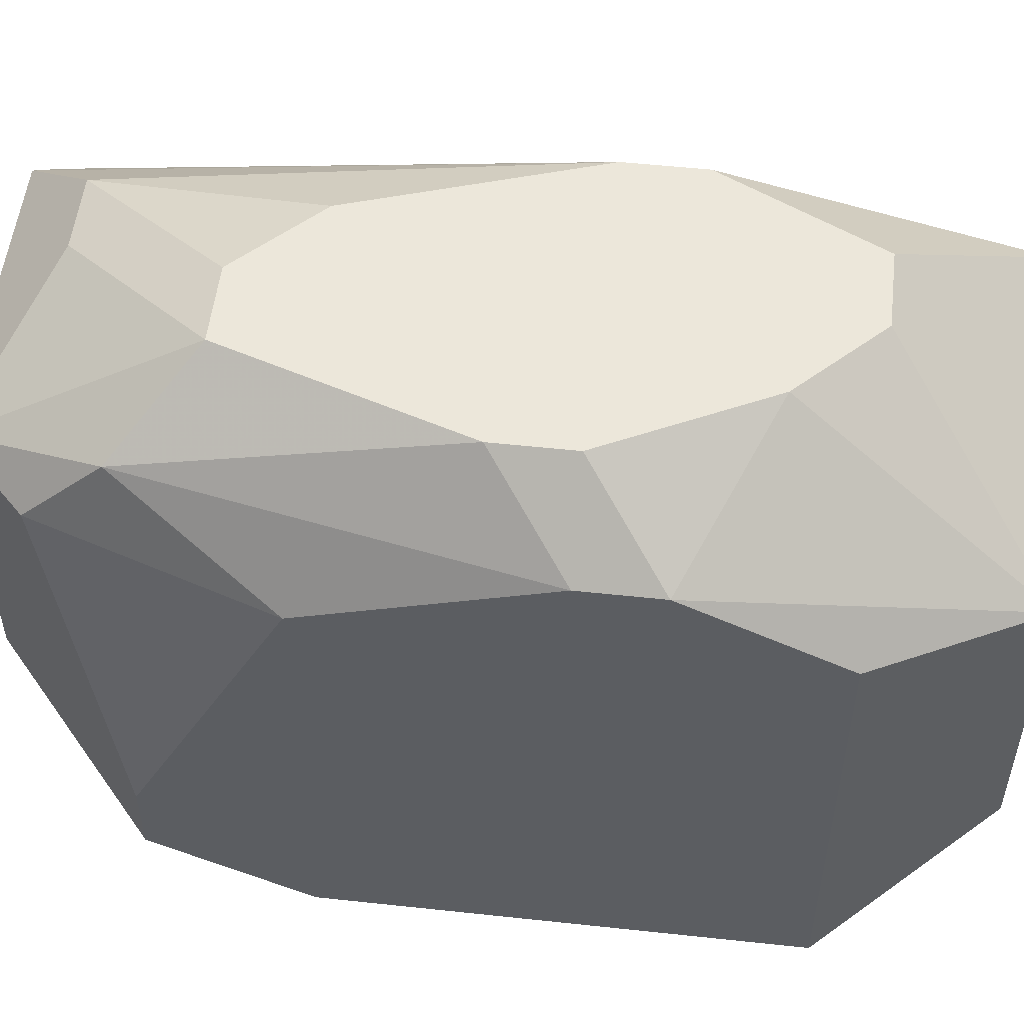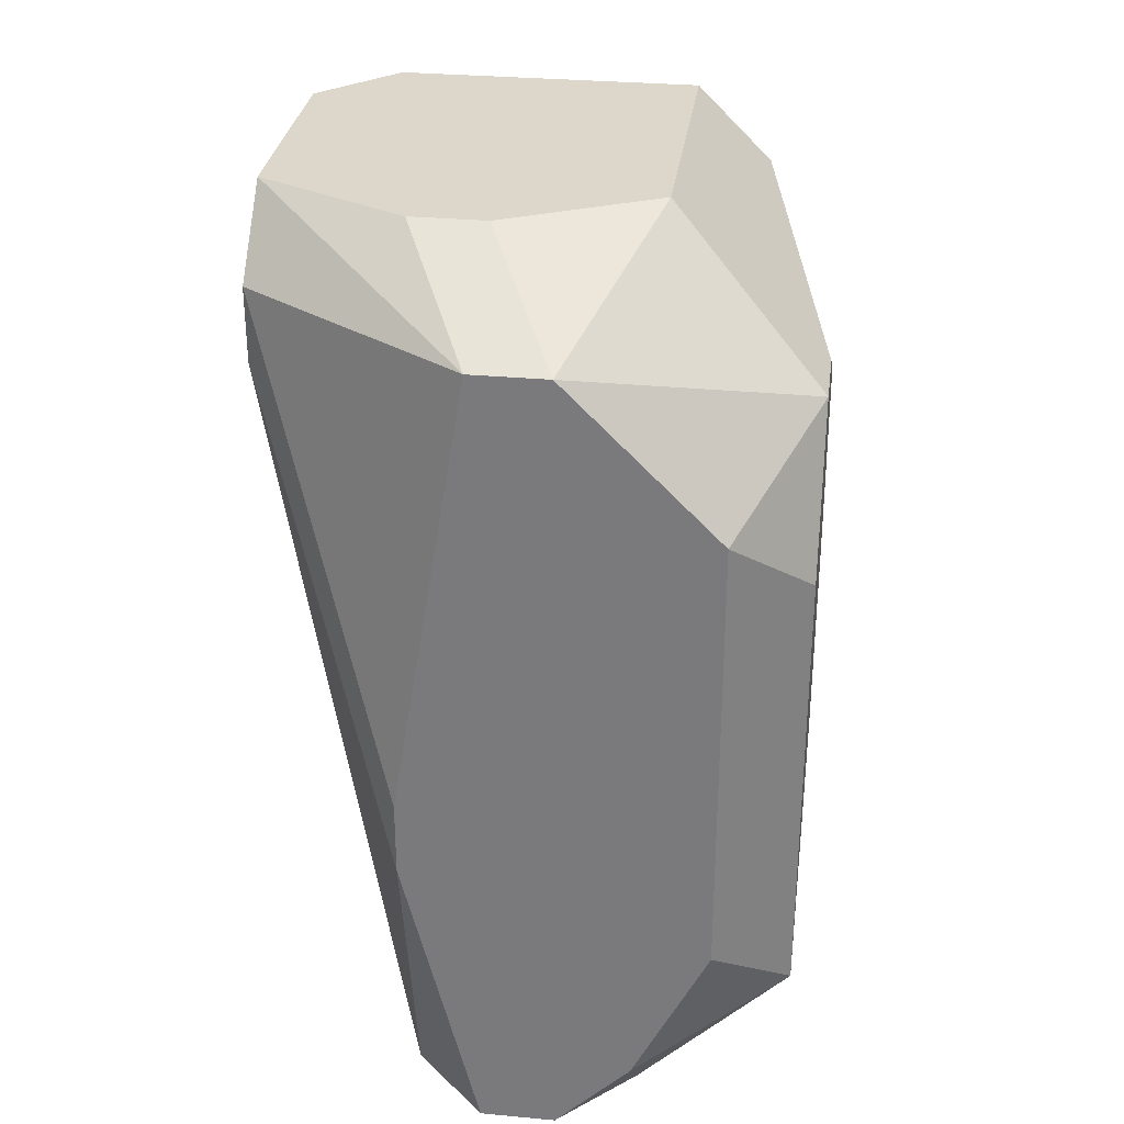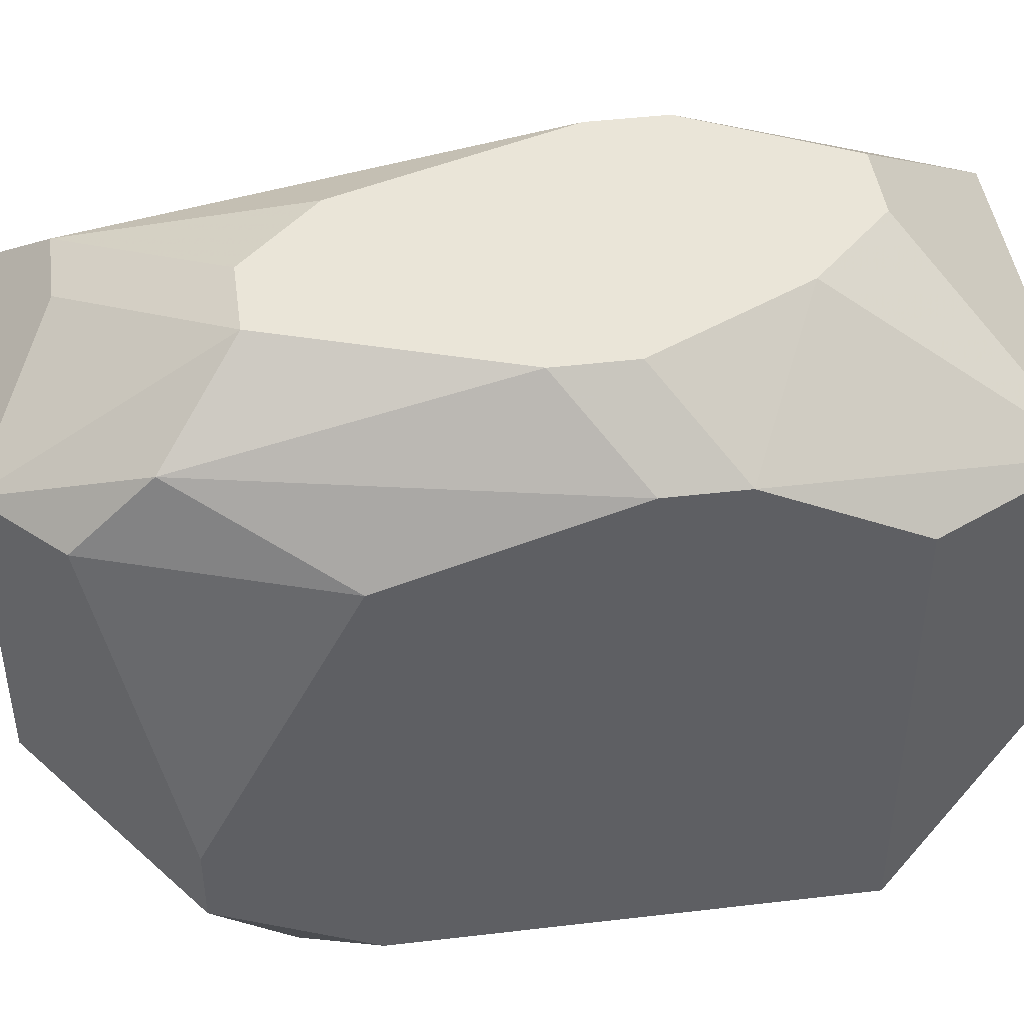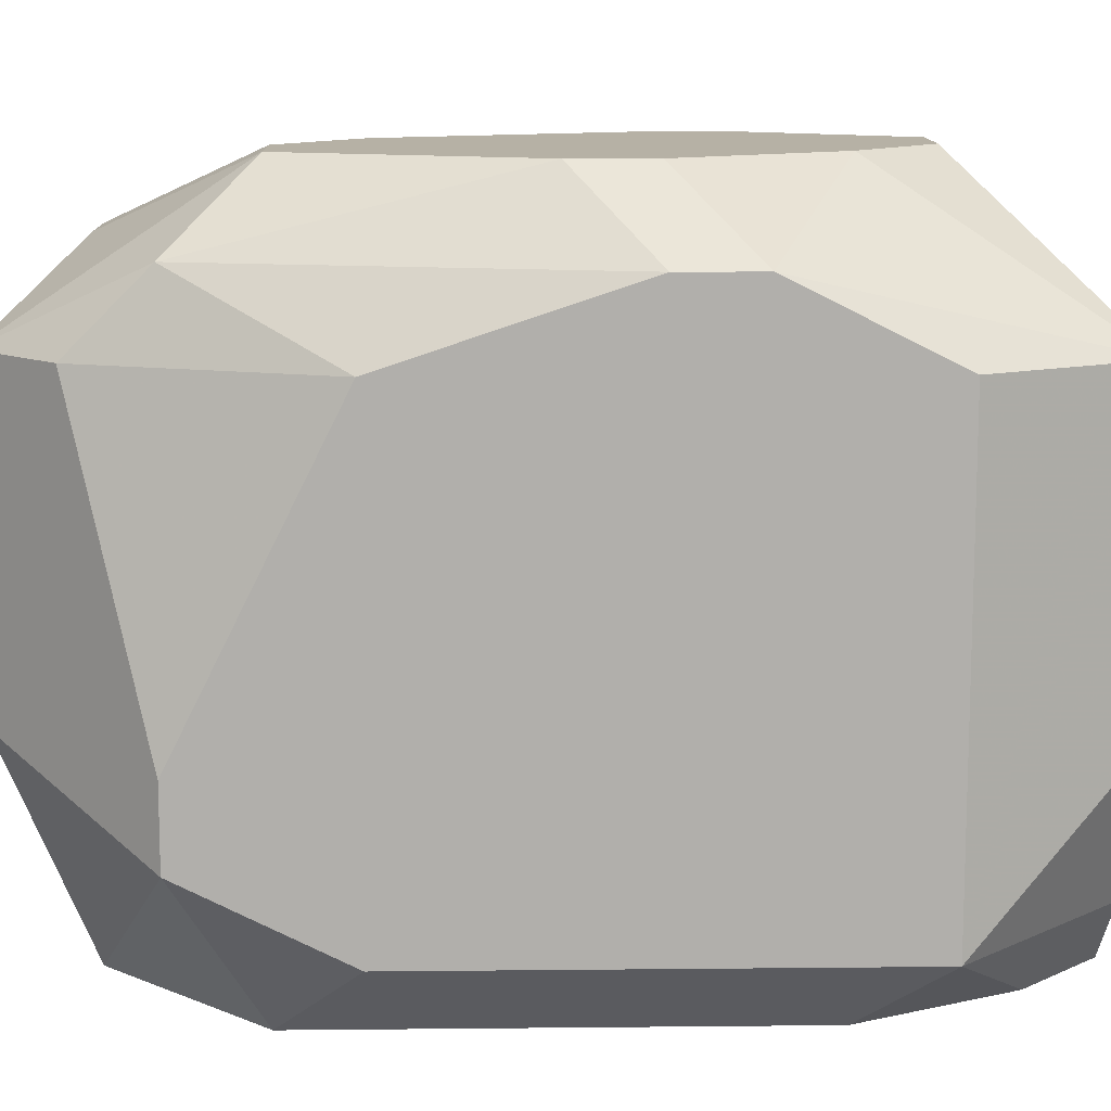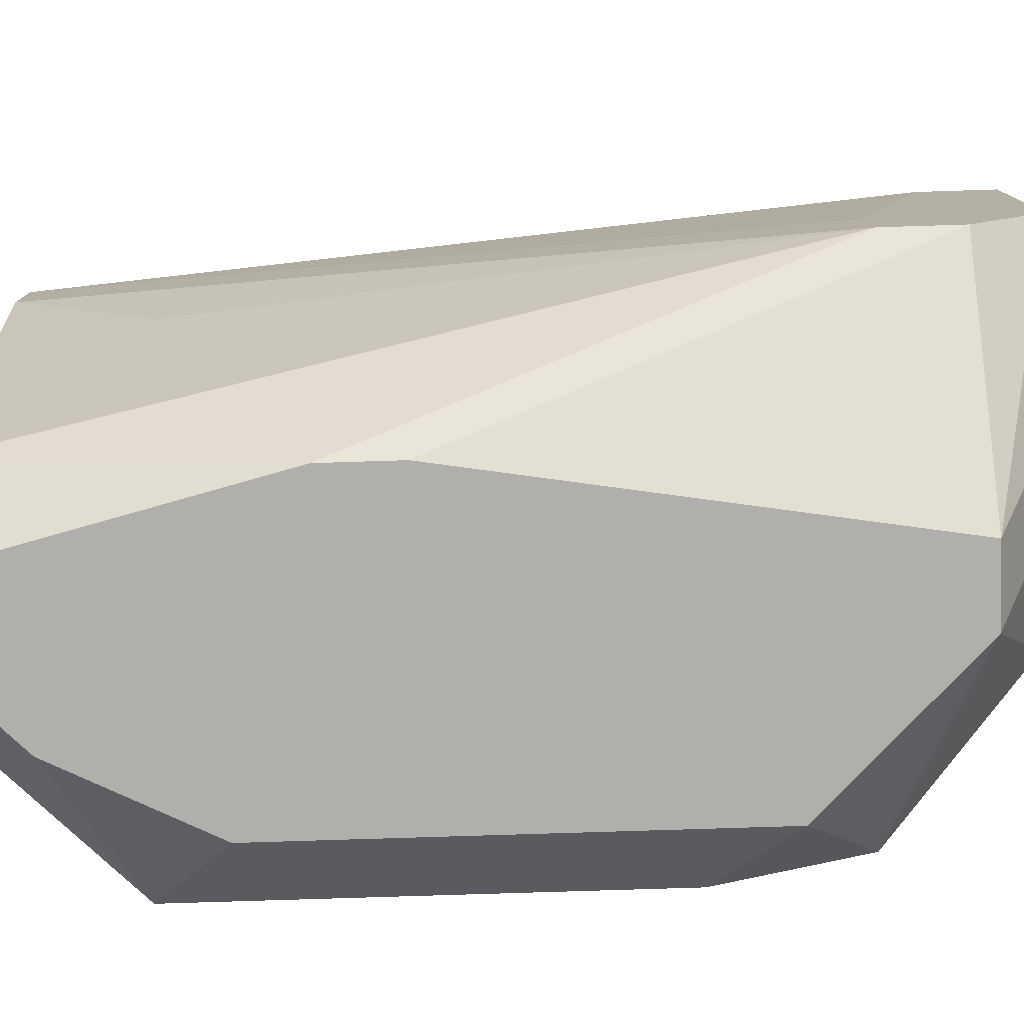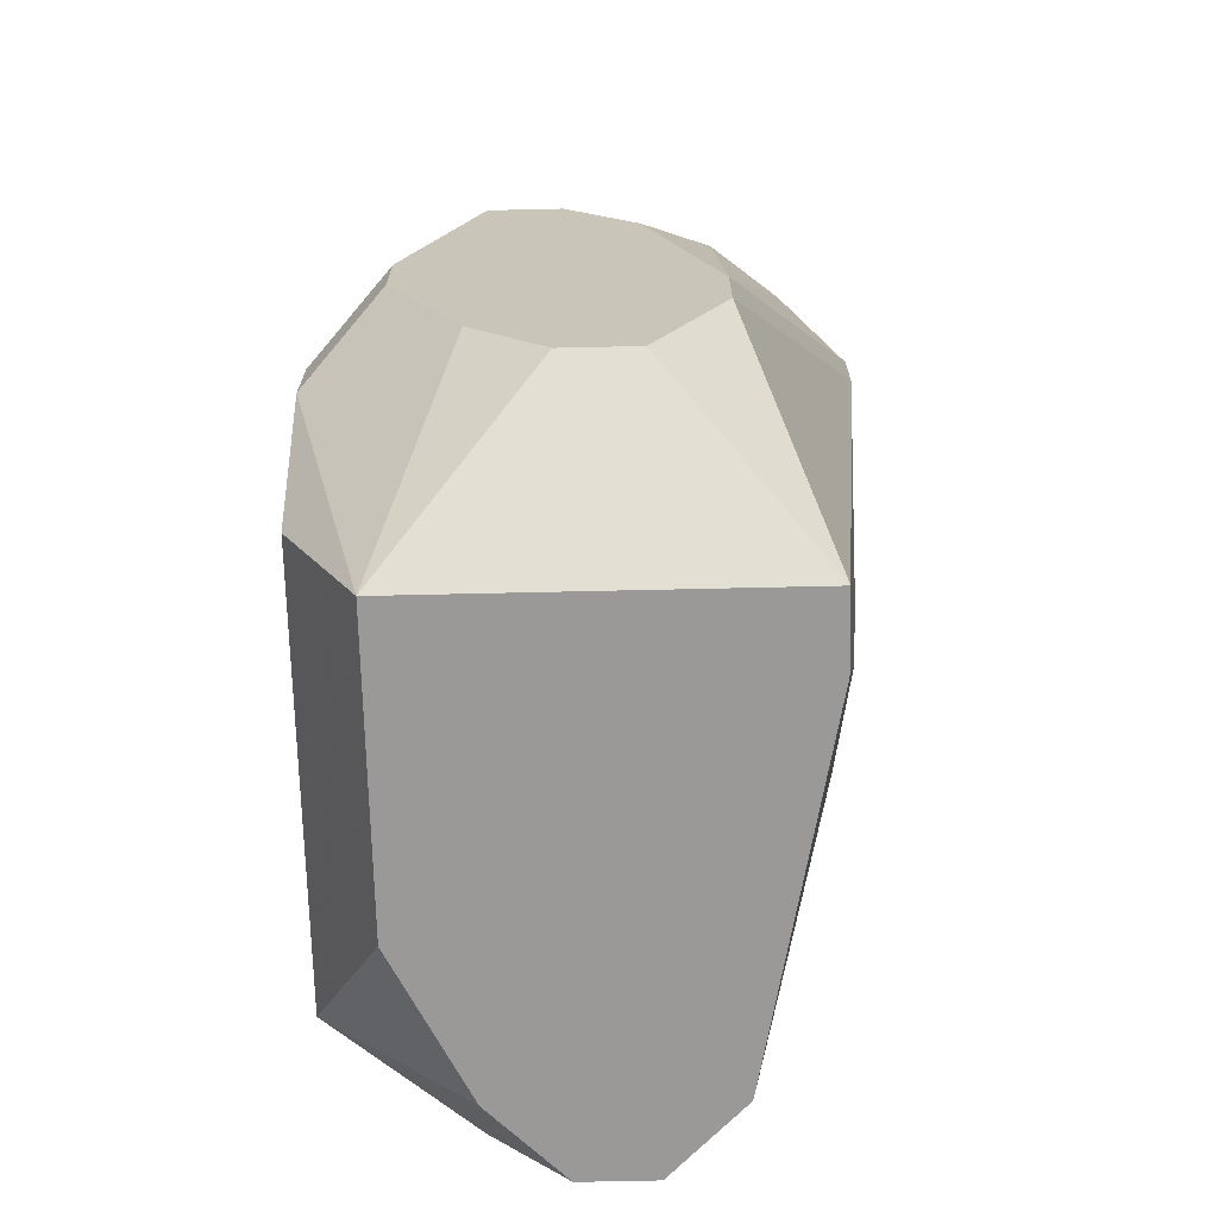
<metadata>
{"format":"obj","ext":"obj","renderer":"f3d","projection":"perspective","resolution":1024,"background":"white","views":[{"elev":53.3,"azim":96.6,"up":"+Y"},{"elev":30.6,"azim":7.6,"up":"+Z"},{"elev":44.8,"azim":82.2,"up":"+Y"},{"elev":12.0,"azim":88.6,"up":"+Y"},{"elev":-78.3,"azim":-88.2,"up":"+Y"},{"elev":-69.0,"azim":-178.7,"up":"+Z"}]}
</metadata>
<code>
v 0.3888 -0.03561 0.06461
v 0.4971 0.0572 -0.01273
v 0.4971 0.0572 -0.02819
v 0.3888 -0.02014 0.06461
v 0.3888 -0.03561 0.08008
v 0.4971 0.04173 0.03368
v 0.4971 0.04173 -0.05913
v 0.4971 -0.02014 0.06461
v 0.4971 -0.03561 0.06461
v 0.4971 -0.05107 0.03368
v 0.4971 -0.05107 -0.05913
v 0.4817 0.07267 0.002743
v 0.3888 -0.02014 0.09555
v 0.4817 0.07267 -0.01273
v 0.4817 0.0572 0.06461
v 0.4817 0.04173 0.08008
v 0.4817 0.04173 -0.09006
v 0.4817 -0.02014 -0.09006
v 0.4817 -0.06654 0.04915
v 0.4817 -0.06654 -0.04366
v 0.4507 0.07267 0.04915
v 0.4662 0.07267 0.04915
v 0.4662 0.07267 -0.04366
v 0.4662 0.04173 0.09555
v 0.4662 -0.02014 0.09555
v 0.4662 -0.05107 -0.09006
v 0.4662 -0.06654 -0.0746
v 0.3888 0.02626 0.08008
v 0.4353 0.07267 0.03368
v 0.4353 0.07267 -0.05913
v 0.4507 0.07267 -0.05913
v 0.3888 0.02626 0.09555
v 0.4507 -0.06654 0.08008
v 0.4353 -0.06654 0.08008
v 0.4507 -0.06654 -0.09006
v 0.4353 -0.06654 -0.09006
v 0.4198 0.07267 -0.01273
v 0.4198 0.07267 -0.02819
v 0.4198 0.0572 0.08008
v 0.4353 0.0572 0.08008
v 0.4353 -0.03561 0.09555
v 0.4198 -0.03561 0.09555
v 0.4198 -0.05107 -0.09006
v 0.4198 -0.06654 -0.01273
v 0.4198 -0.06654 -0.02819
v 0.4043 0.04173 0.09555
v 0.4043 0.04173 -0.09006
v 0.4043 0.02626 -0.09006
v 0.4043 -0.004671 -0.05913
f 36 45 43
f 22 24 15
f 16 24 8
f 16 8 6
f 16 6 15
f 16 15 24
f 49 48 43
f 18 11 26
f 10 19 20
f 10 20 11
f 28 38 47
f 30 47 38
f 17 7 11
f 17 11 18
f 17 47 30
f 17 30 31
f 17 3 7
f 2 15 6
f 23 3 17
f 23 17 31
f 23 14 3
f 40 39 46
f 40 46 24
f 40 24 22
f 12 22 15
f 12 15 2
f 12 2 3
f 12 3 14
f 9 19 10
f 9 10 11
f 9 11 7
f 9 7 3
f 9 3 2
f 9 2 6
f 9 6 8
f 27 26 11
f 27 11 20
f 37 38 28
f 37 28 32
f 37 32 46
f 37 46 39
f 37 39 29
f 21 29 39
f 21 39 40
f 21 40 22
f 21 22 12
f 21 12 14
f 21 14 23
f 21 23 31
f 21 31 30
f 21 30 38
f 21 38 37
f 21 37 29
f 4 28 47
f 25 9 8
f 25 8 24
f 35 36 43
f 35 43 48
f 35 48 47
f 35 47 17
f 35 17 18
f 35 18 26
f 35 26 27
f 1 4 47
f 1 47 48
f 1 48 49
f 1 49 43
f 1 43 45
f 33 19 9
f 33 9 25
f 33 25 41
f 5 1 45
f 5 45 44
f 5 13 32
f 5 32 28
f 5 28 4
f 5 4 1
f 42 41 25
f 42 25 24
f 42 24 46
f 42 46 32
f 42 32 13
f 34 5 44
f 34 44 45
f 34 45 36
f 34 36 35
f 34 35 27
f 34 27 20
f 34 20 19
f 34 19 33
f 34 33 41
f 34 41 42
f 34 42 13
f 34 13 5

</code>
